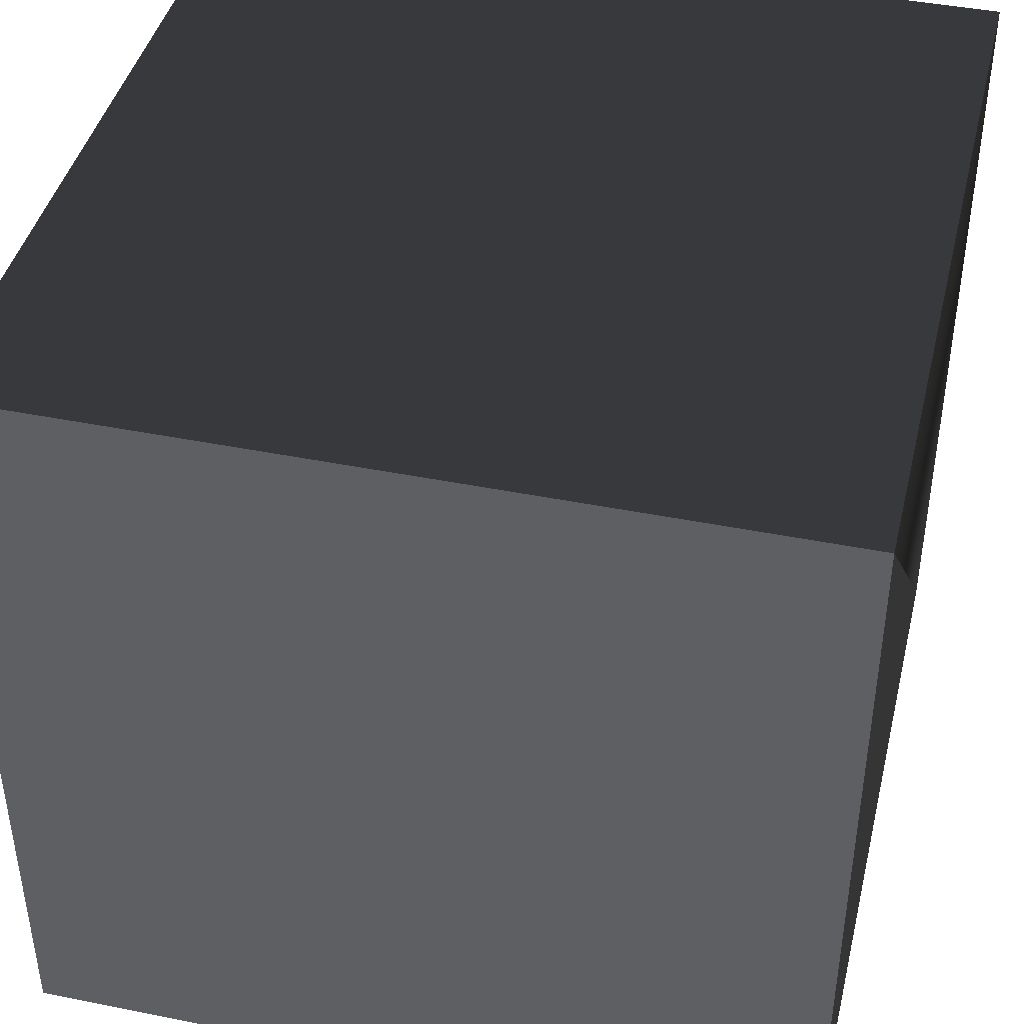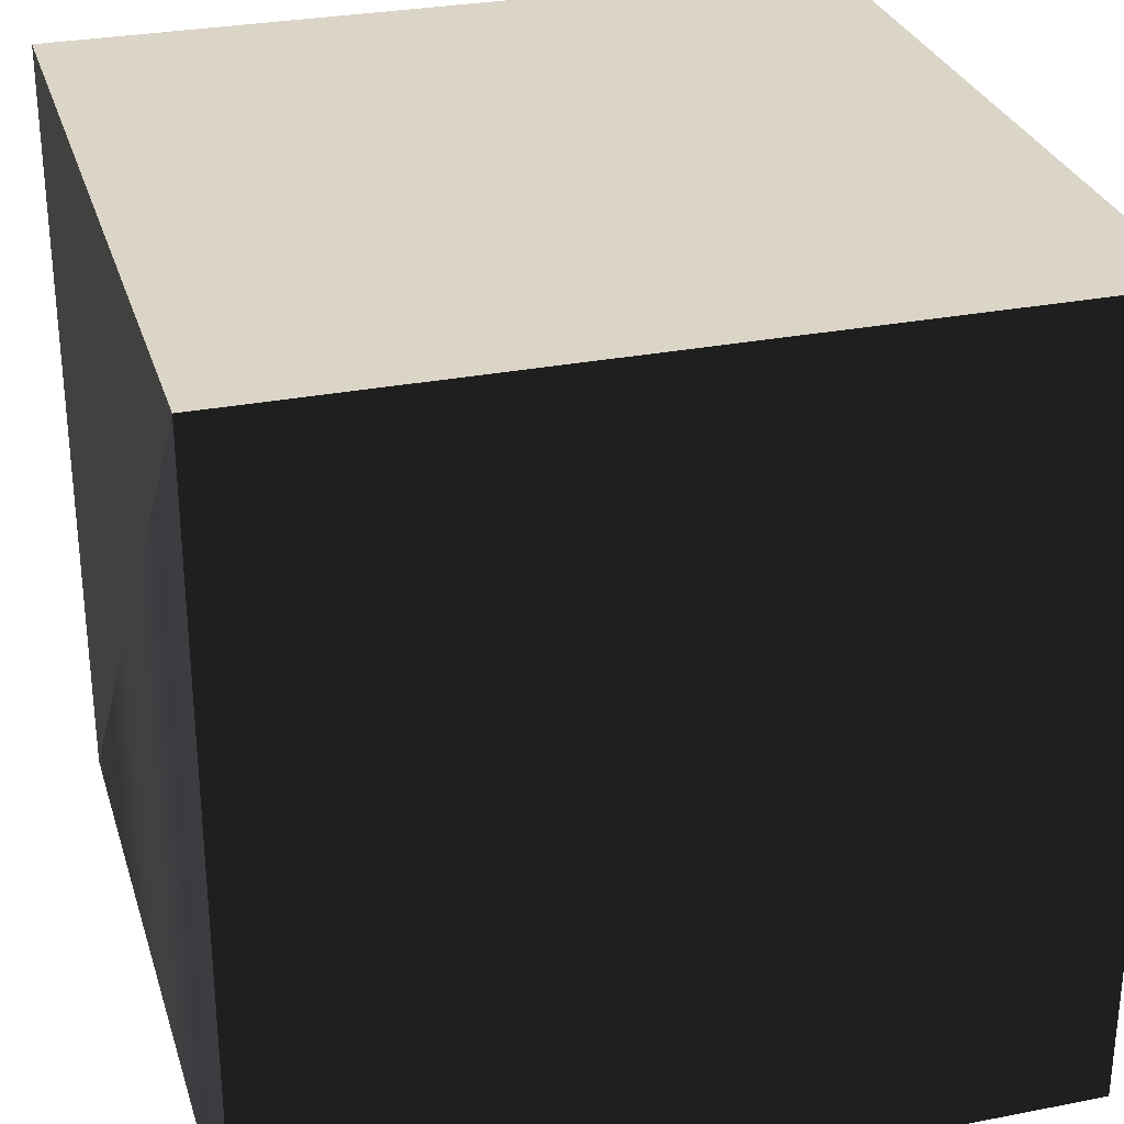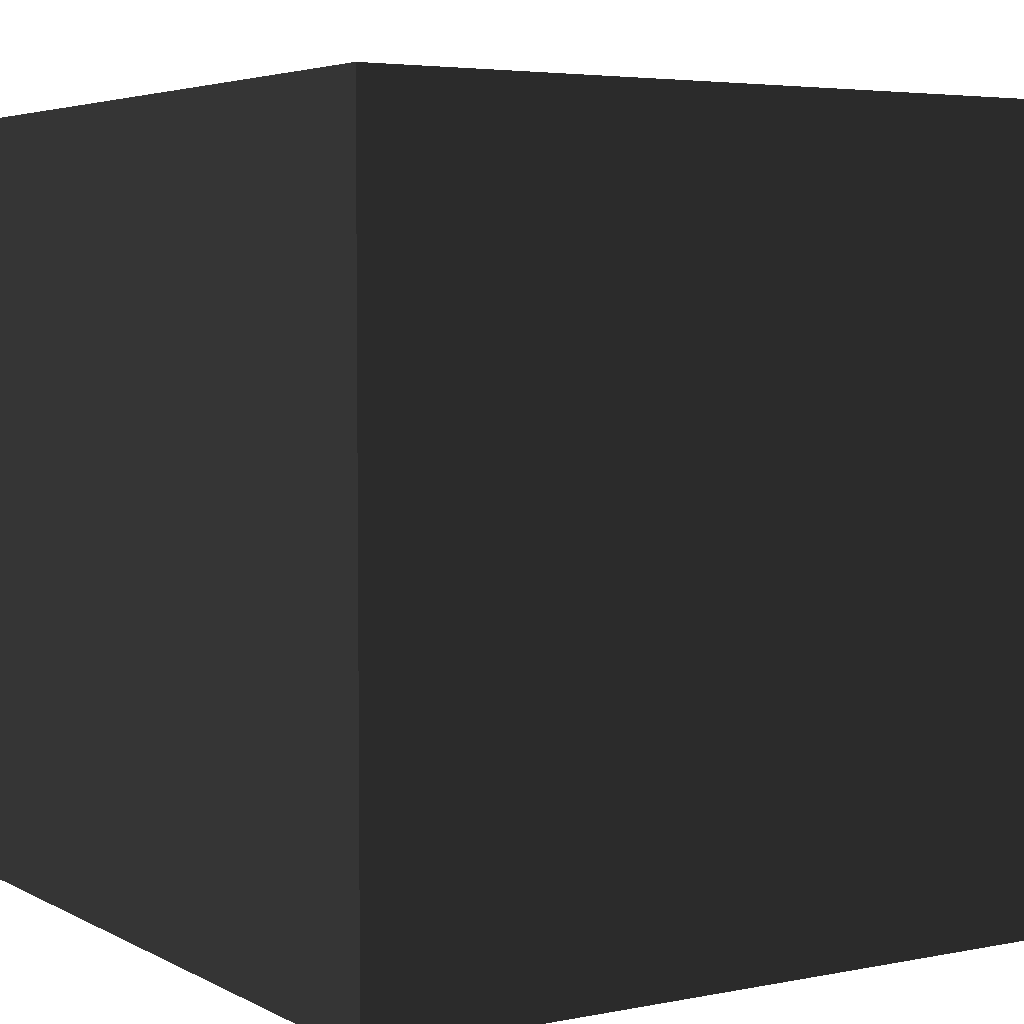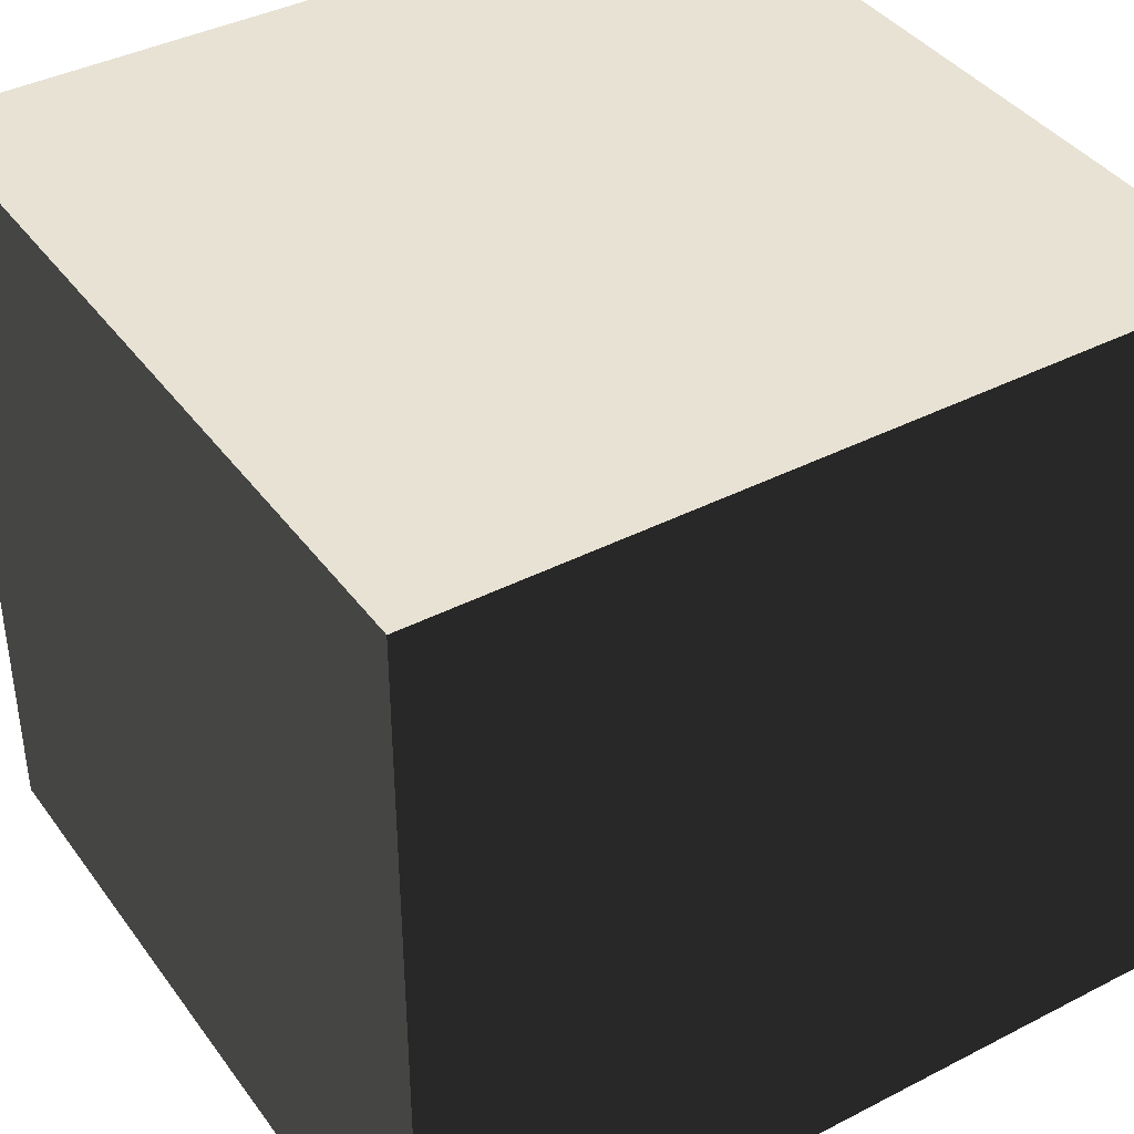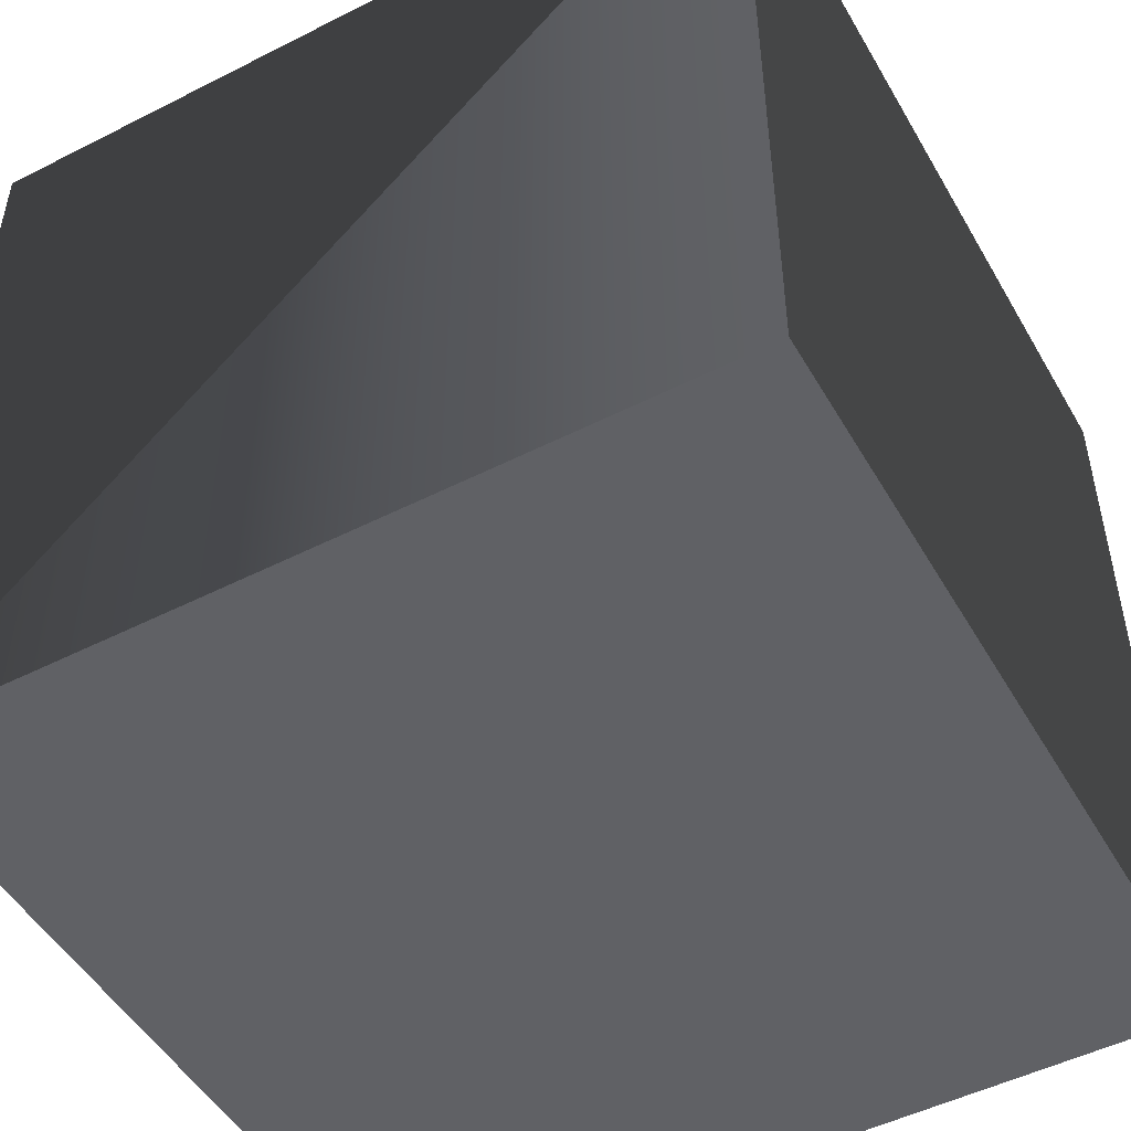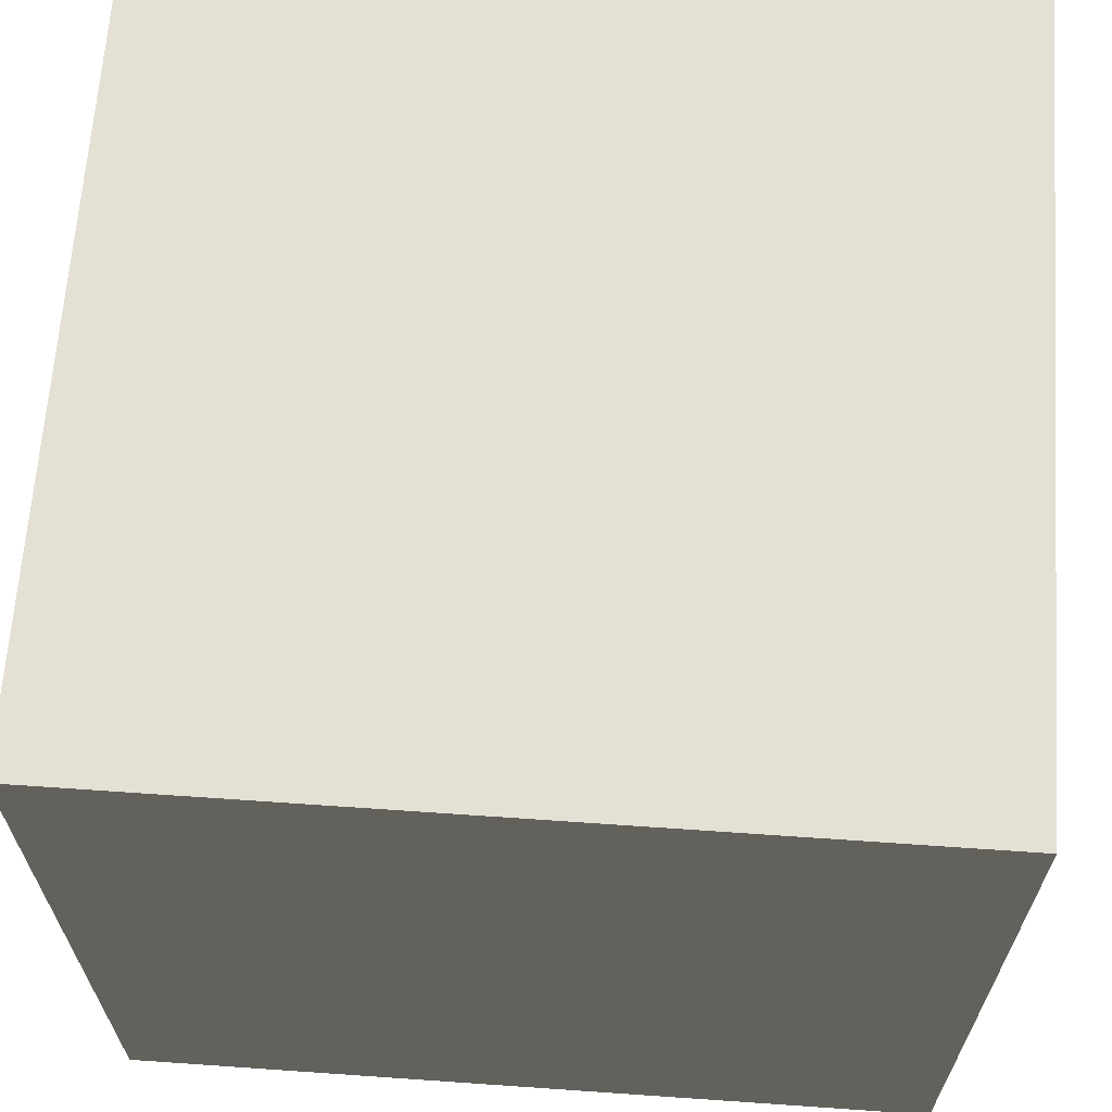
<metadata>
{"format":"obj","ext":"obj","renderer":"f3d","projection":"perspective","resolution":1024,"background":"white","views":[{"elev":42.6,"azim":13.5,"up":"+Y"},{"elev":29.5,"azim":164.0,"up":"+Z"},{"elev":4.5,"azim":-32.4,"up":"+Z"},{"elev":39.8,"azim":-122.5,"up":"+Z"},{"elev":-49.8,"azim":119.2,"up":"+Z"},{"elev":65.3,"azim":-86.0,"up":"+Z"}]}
</metadata>
<code>
v 0 0 0
v 1 0 0
v 1 1 0
v 0 1 0
v 0 0 1
v 1 0 1
v 1 1 1
v 0 1 1
f 1 2 3
f 1 3 4
f 2 6 7
f 2 7 3
f 6 5 8
f 6 8 7
f 5 1 4
f 5 4 8
f 4 3 7
f 4 7 8
f 5 6 2
f 5 2 1

</code>
